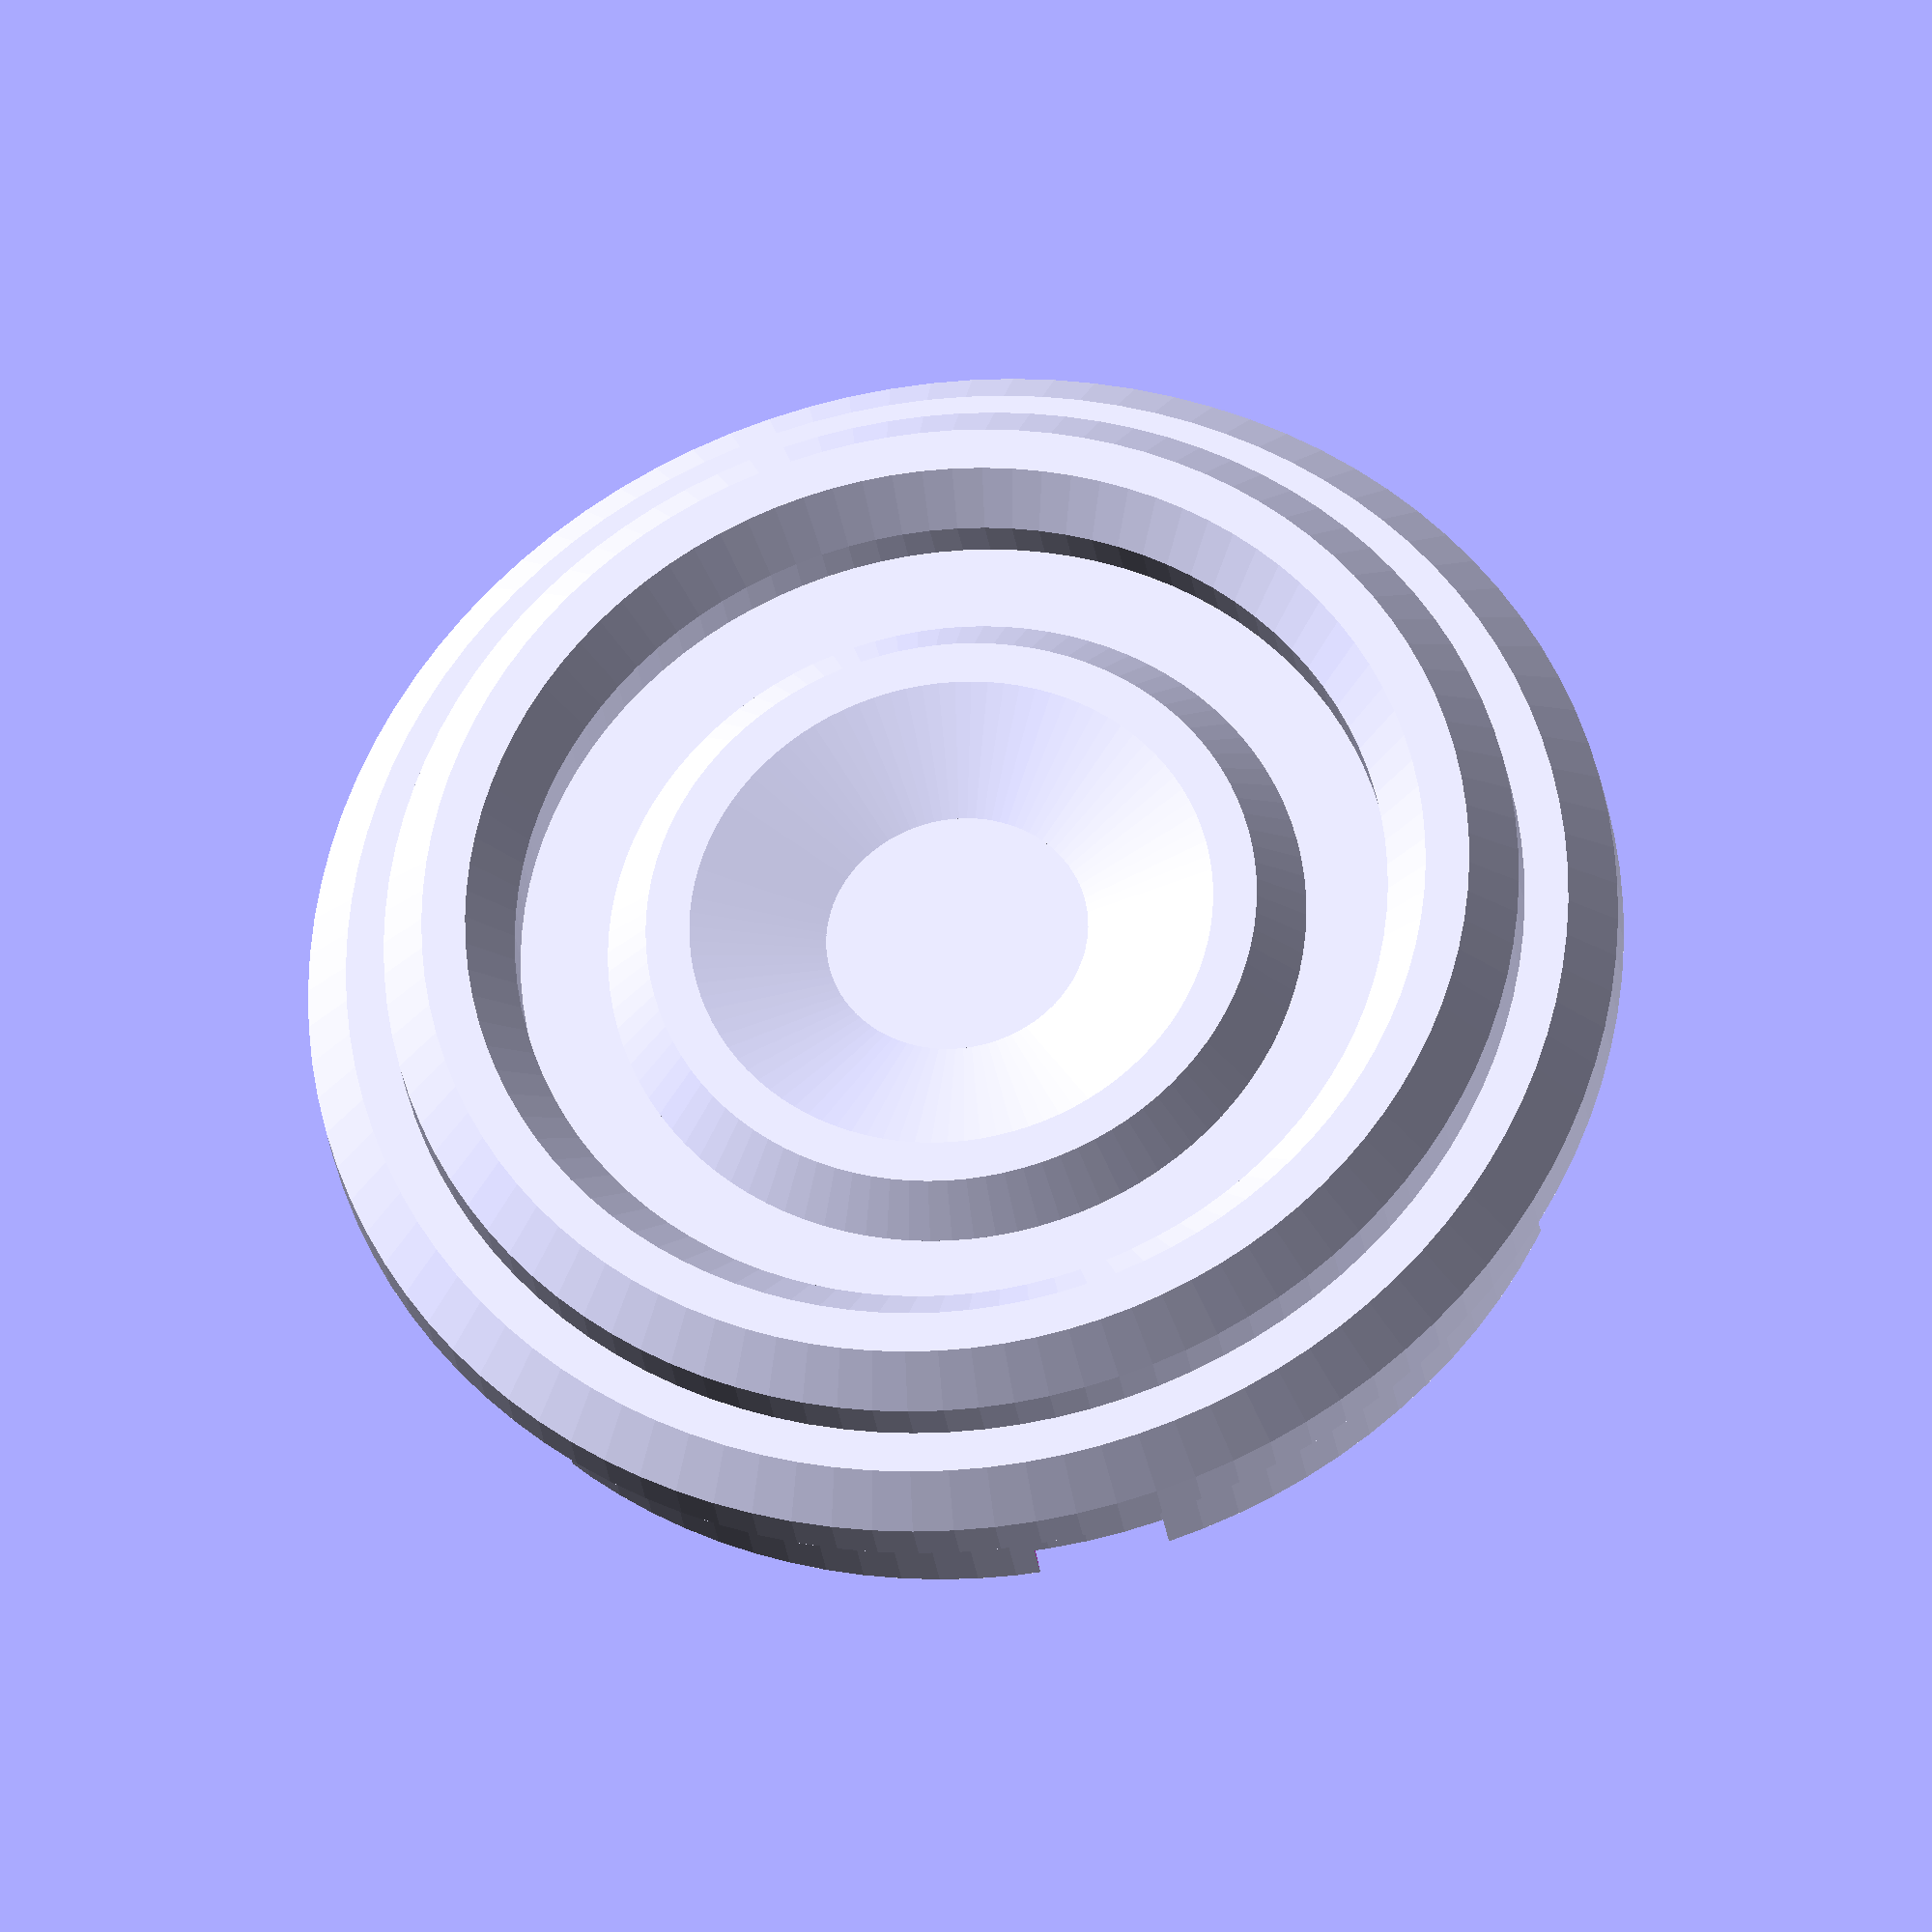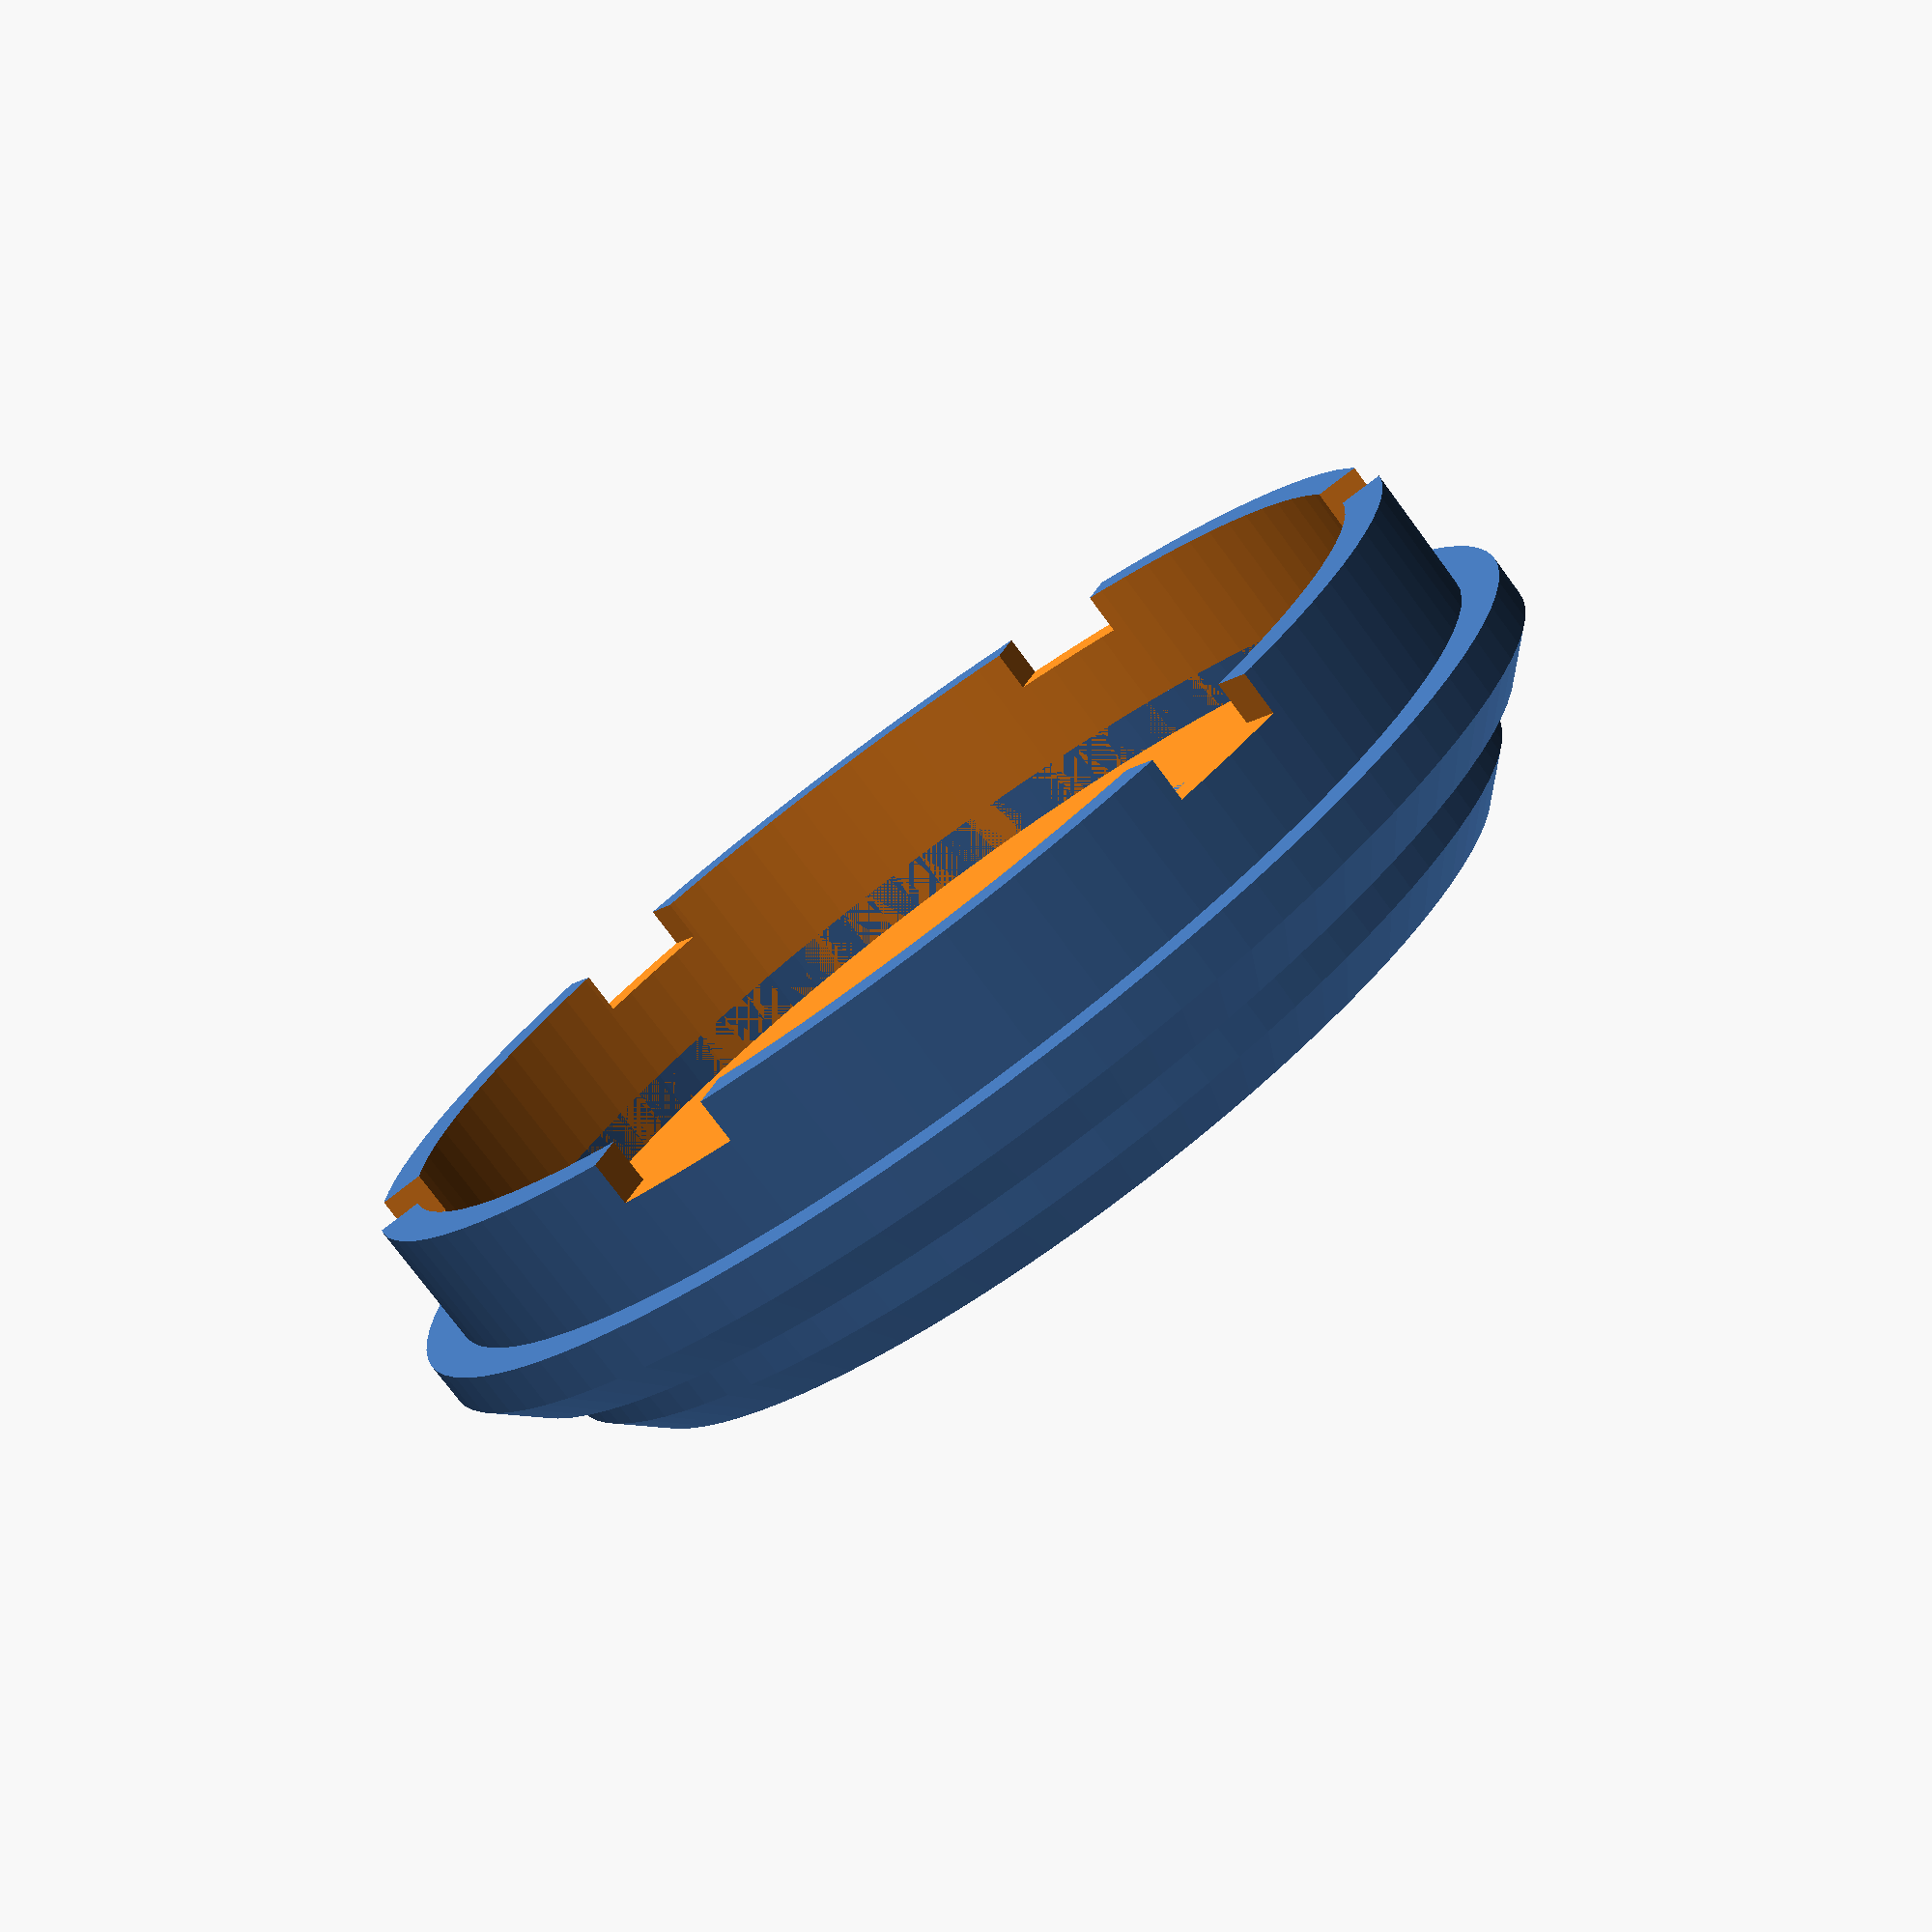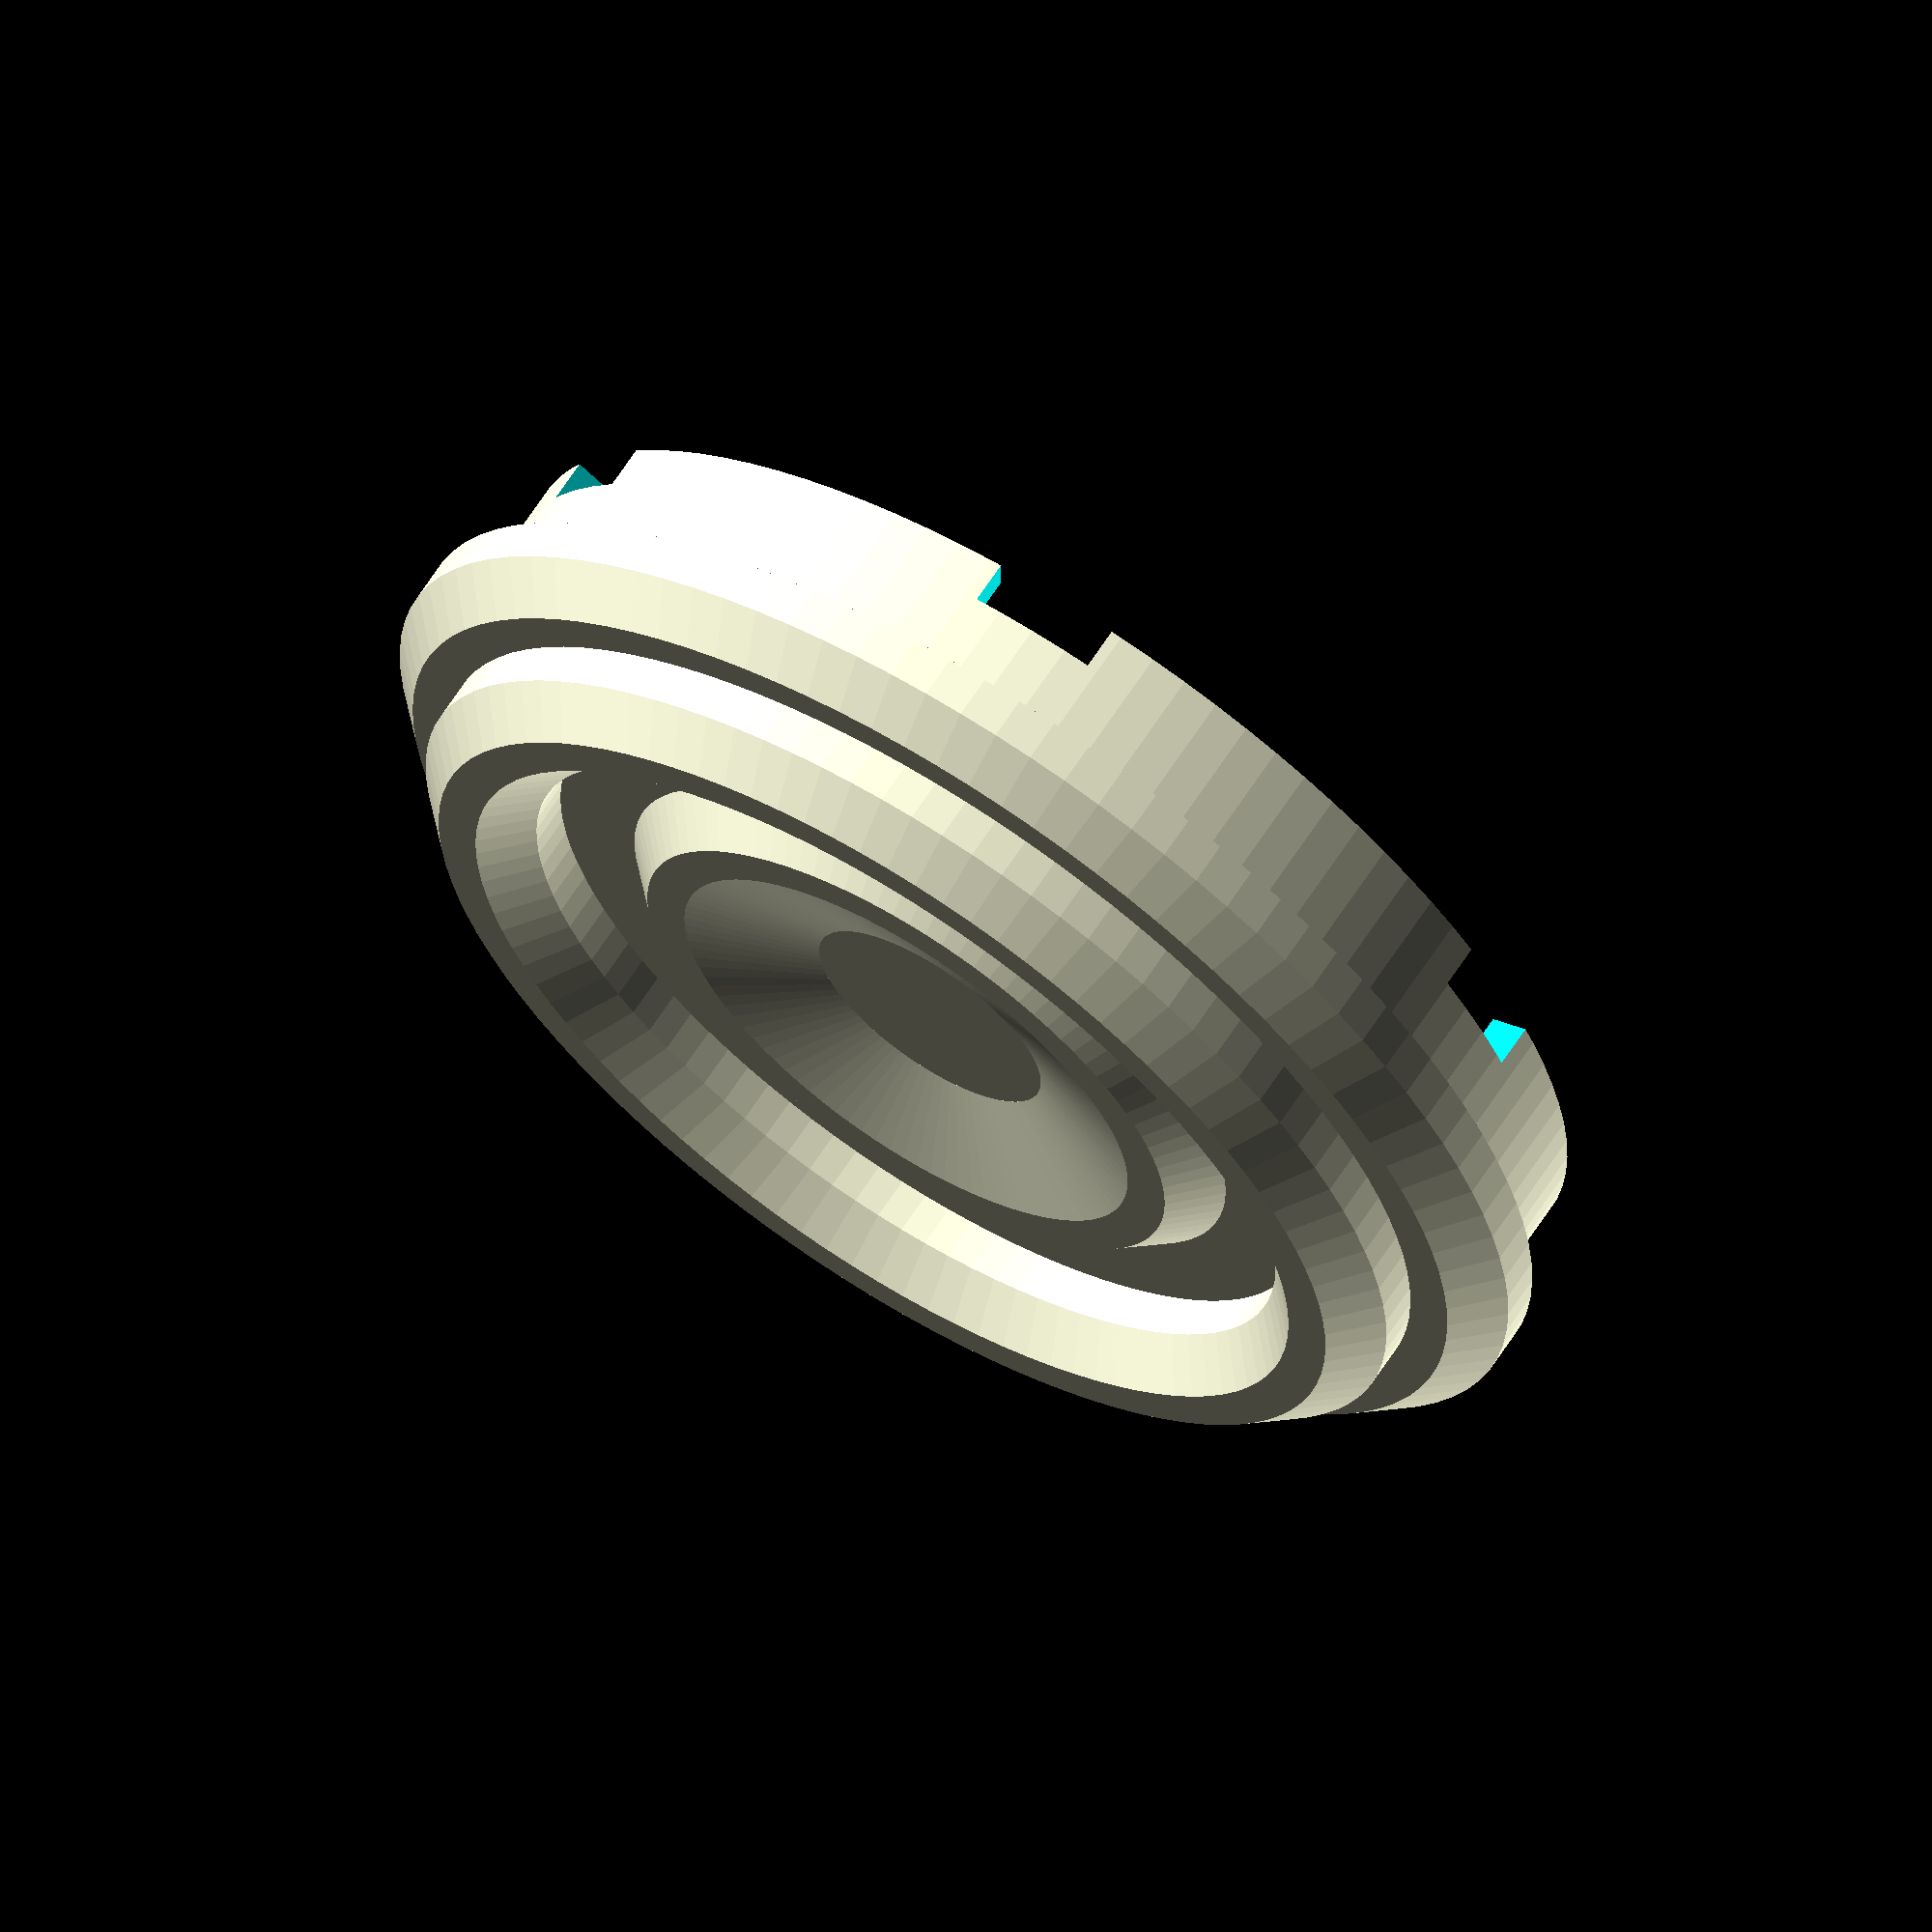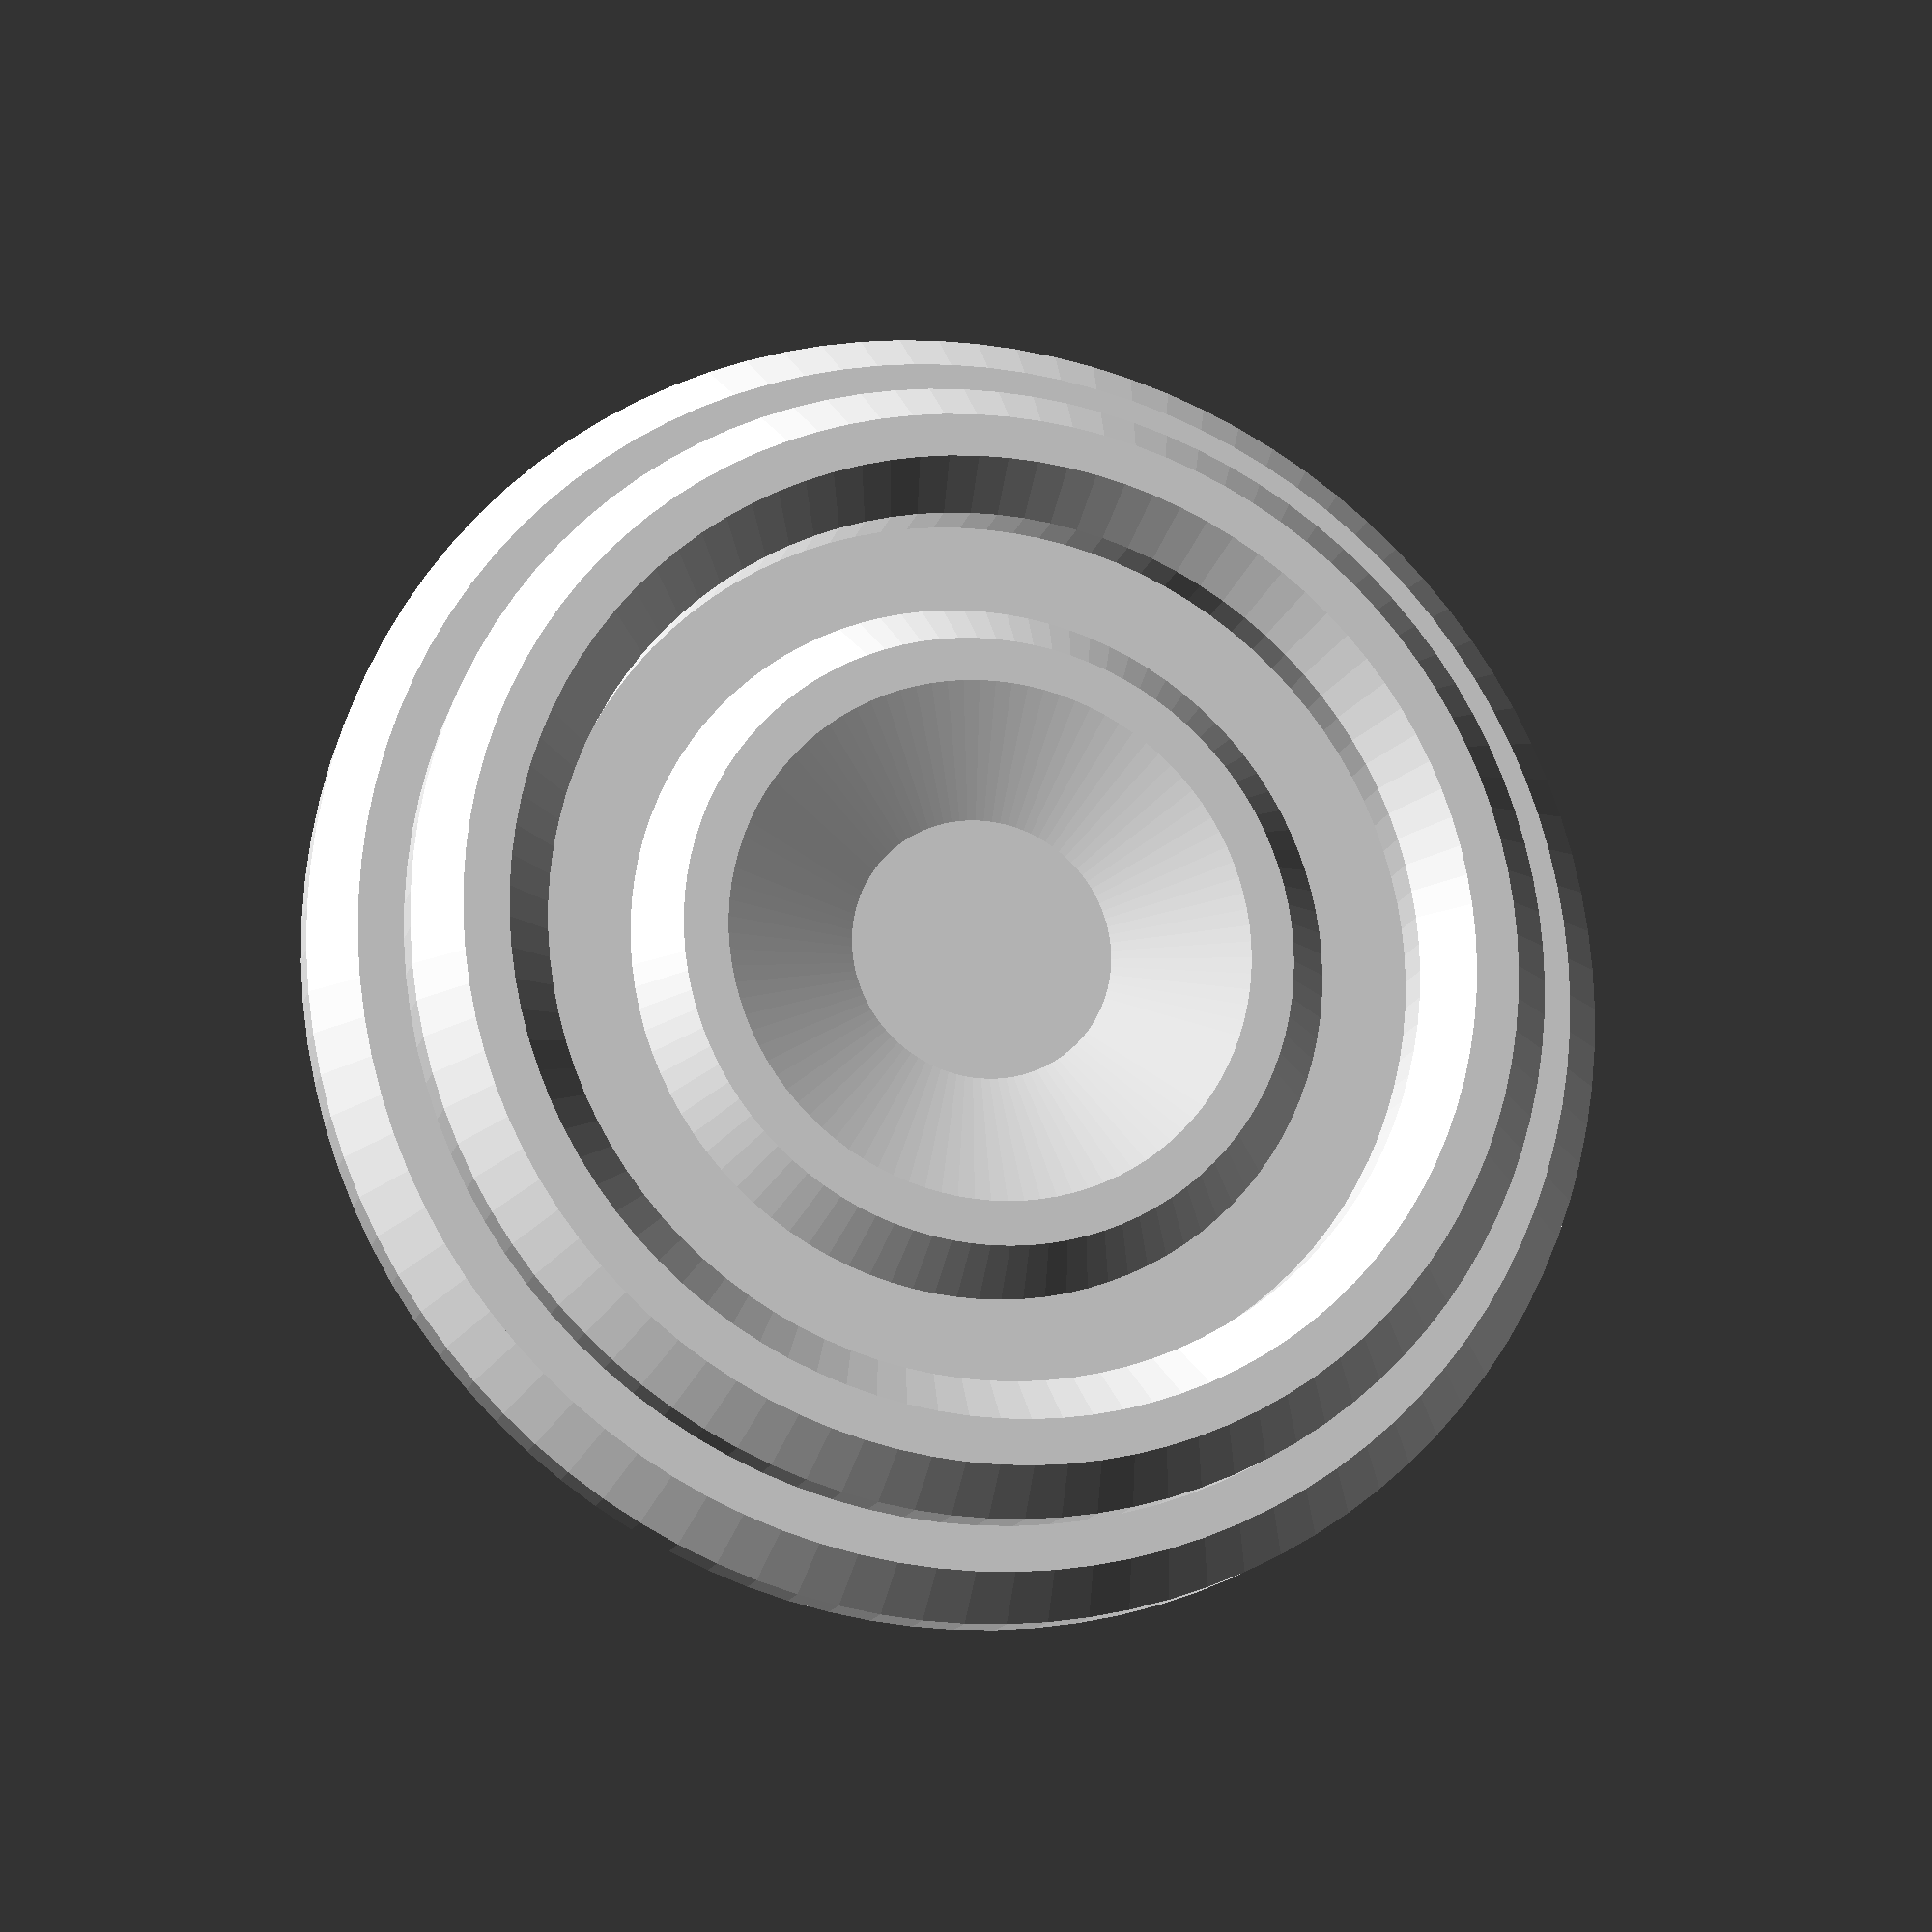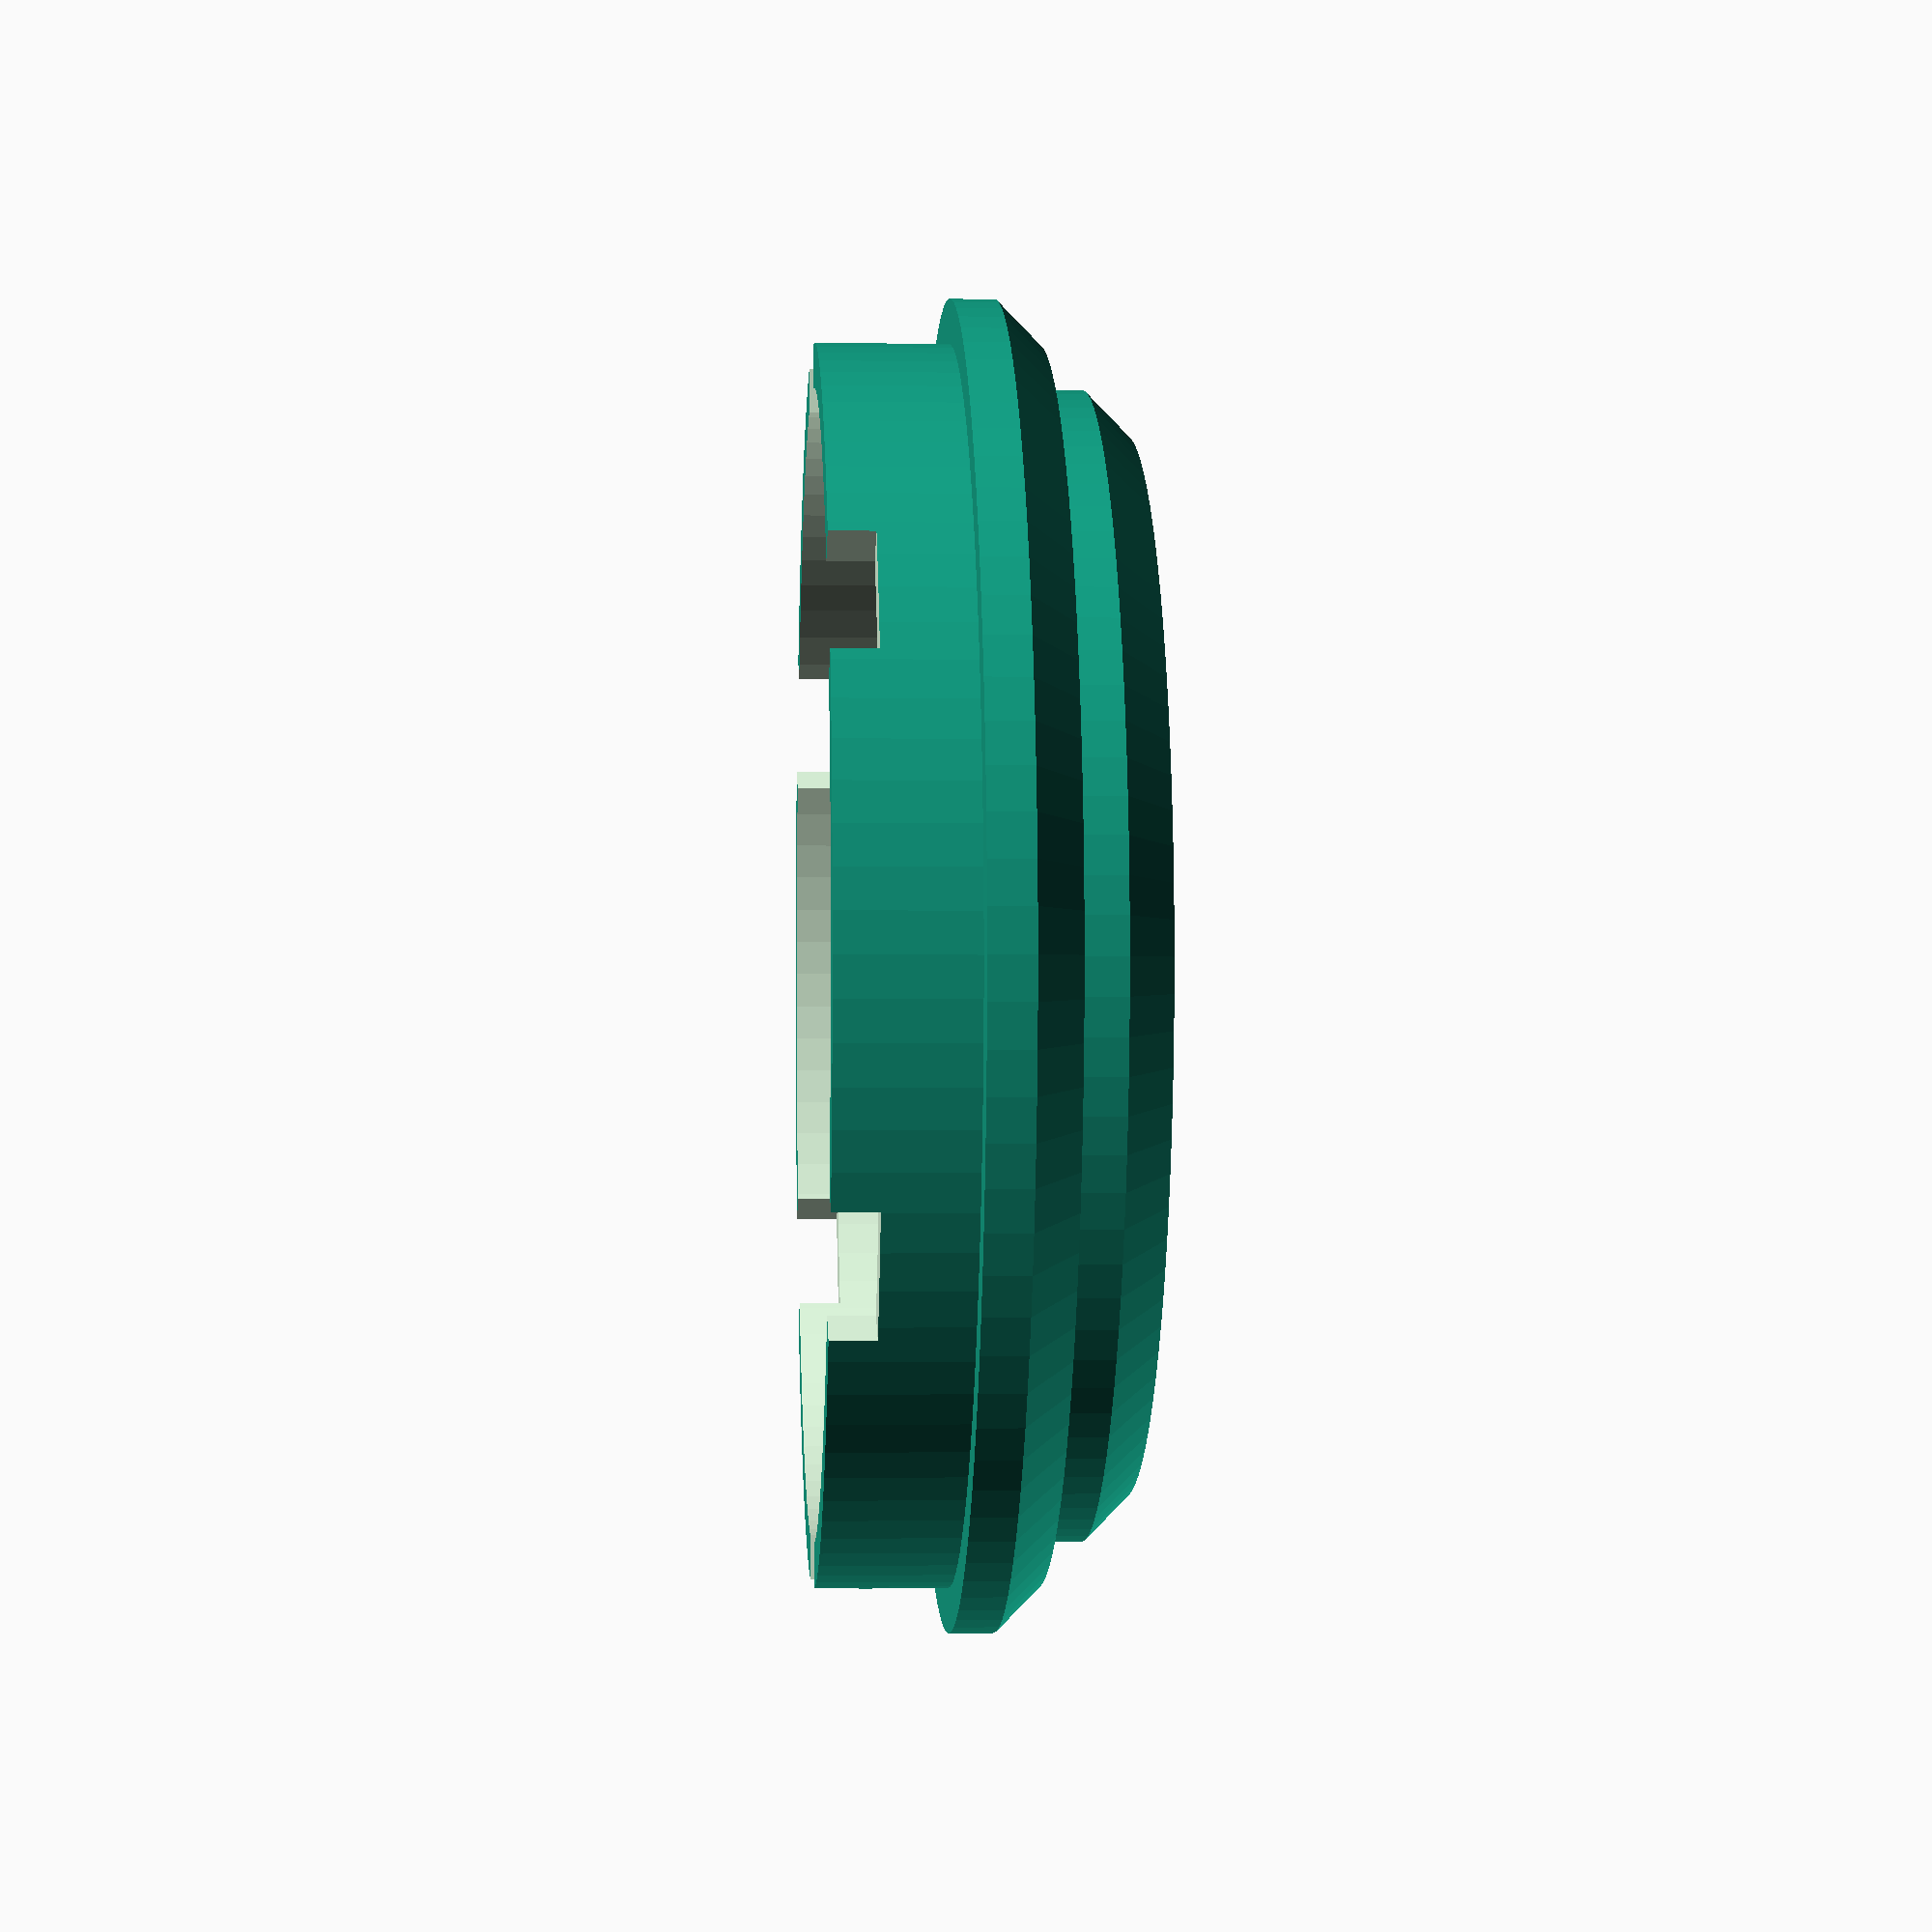
<openscad>
$fn = 100;

shell = 1;
innerRadius = 13;
outerRadius = innerRadius + shell;
height = 5;
numSides=6;

difference() {
    cylinder(height, r=outerRadius);
    translate([0,0,shell])
    cylinder(height , r=innerRadius);
    
    // cut outs for brim
    for (i=[1:numSides])  {
        translate([0,0,height])
        translate([outerRadius*cos(i*(360/numSides)),outerRadius*sin(i*(360/numSides)),0])
            rotate([0,0,360/numSides * i])
            cube([3,3,2],true);
    }
}


 translate([0, 0,2])
 rotate_extrude(convexity = 10)
 translate([outerRadius - 1, 0,0])
polygon([[0,0], [2,0], [2,-1], [1,-2], [0,-2]]);

// base decorative ring
rotate_extrude(convexity = 10)
 translate([outerRadius - 4, 0, 0])
polygon([[0,0], [0,-1], [1,-2], [2,-2],[3,-1],[3,0]]);

// inner ring
translate([0, 0, 1])
 rotate_extrude(convexity = 10)
translate([3, 0, 0])
polygon([[0,0], [0,-1], [3,-2], [4,-2], [5,-1] ,[5,0]]);


</openscad>
<views>
elev=209.6 azim=161.2 roll=352.3 proj=o view=solid
elev=256.5 azim=52.8 roll=143.5 proj=p view=solid
elev=294.4 azim=269.3 roll=213.0 proj=o view=solid
elev=15.5 azim=334.2 roll=165.8 proj=p view=wireframe
elev=180.8 azim=147.5 roll=93.5 proj=p view=wireframe
</views>
